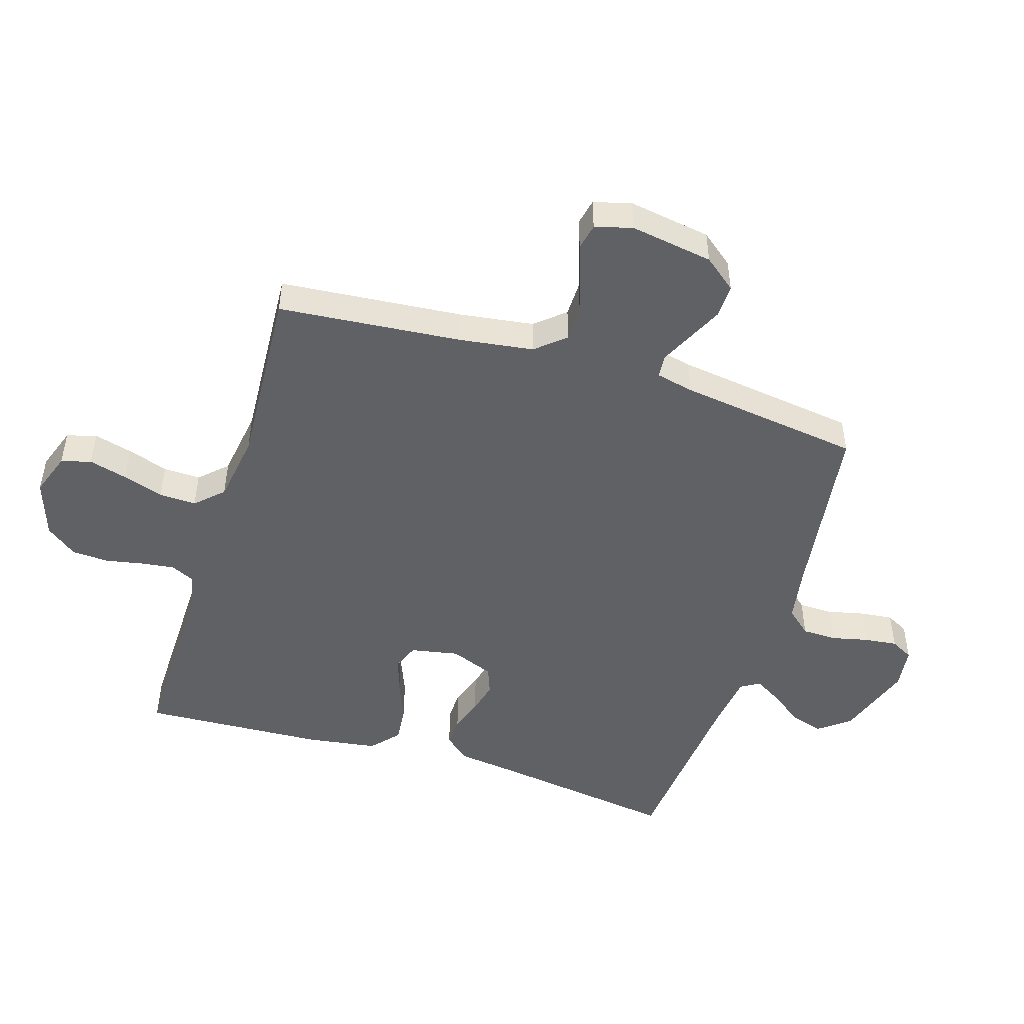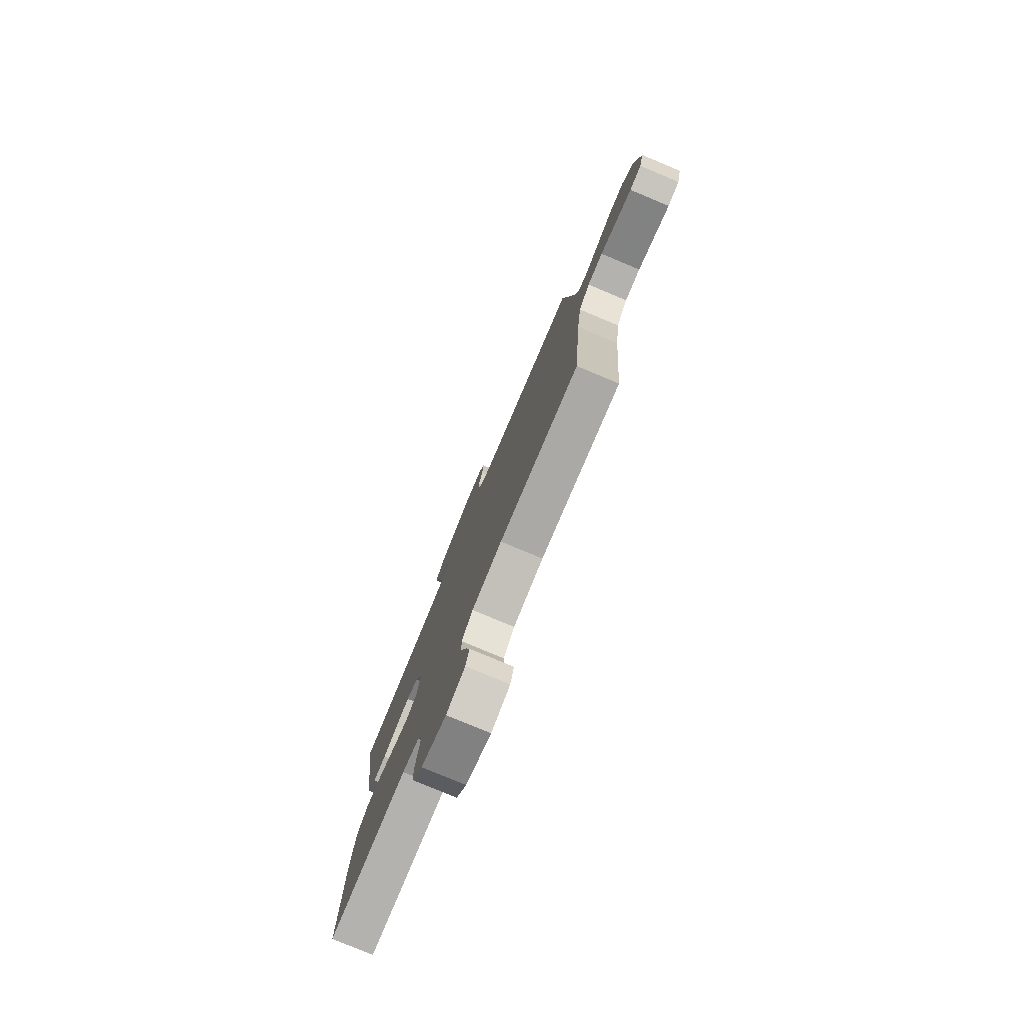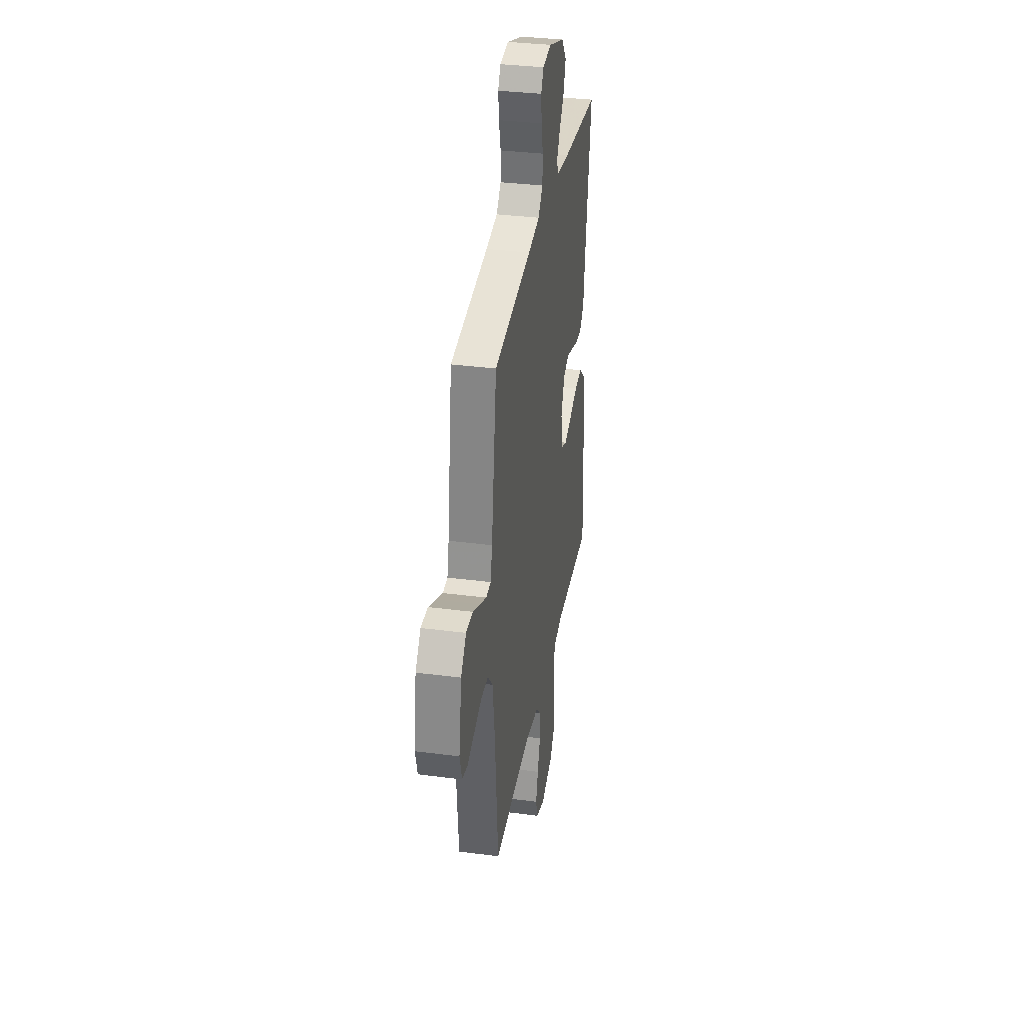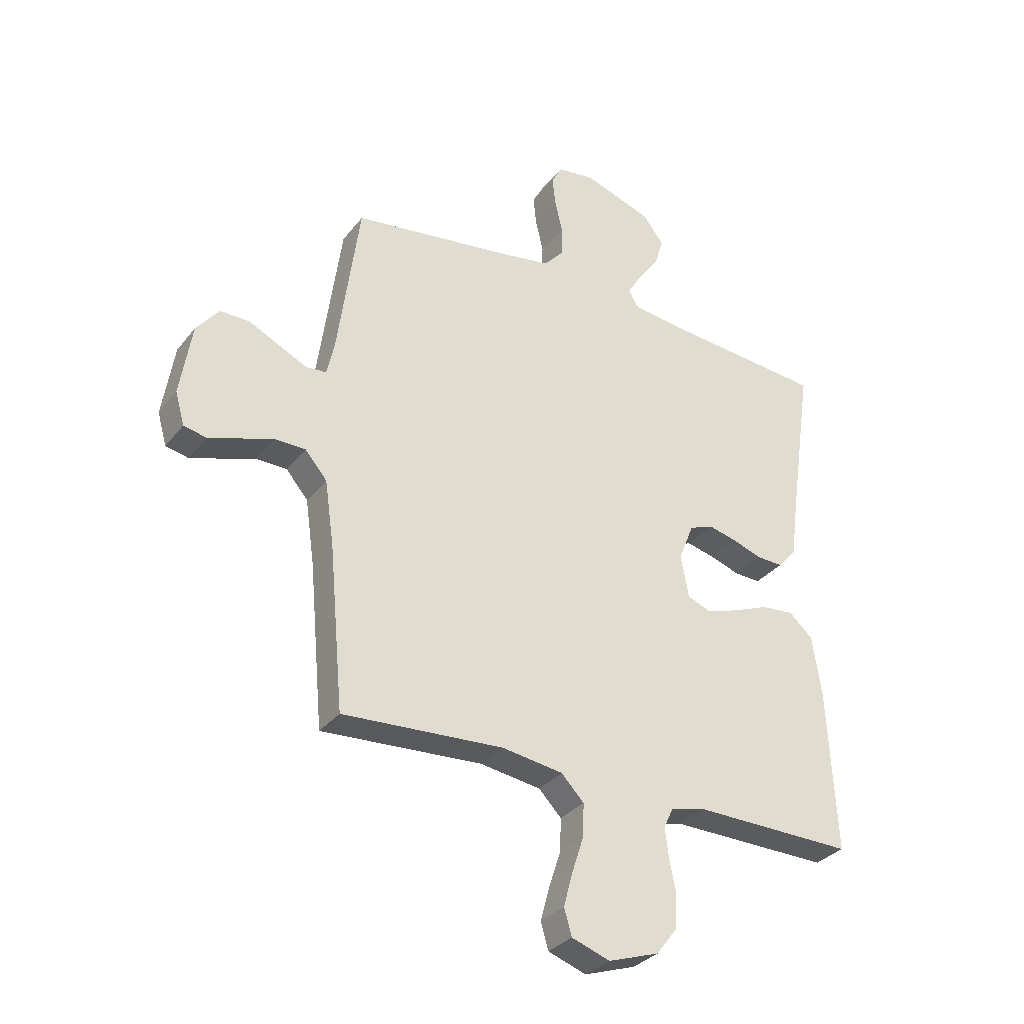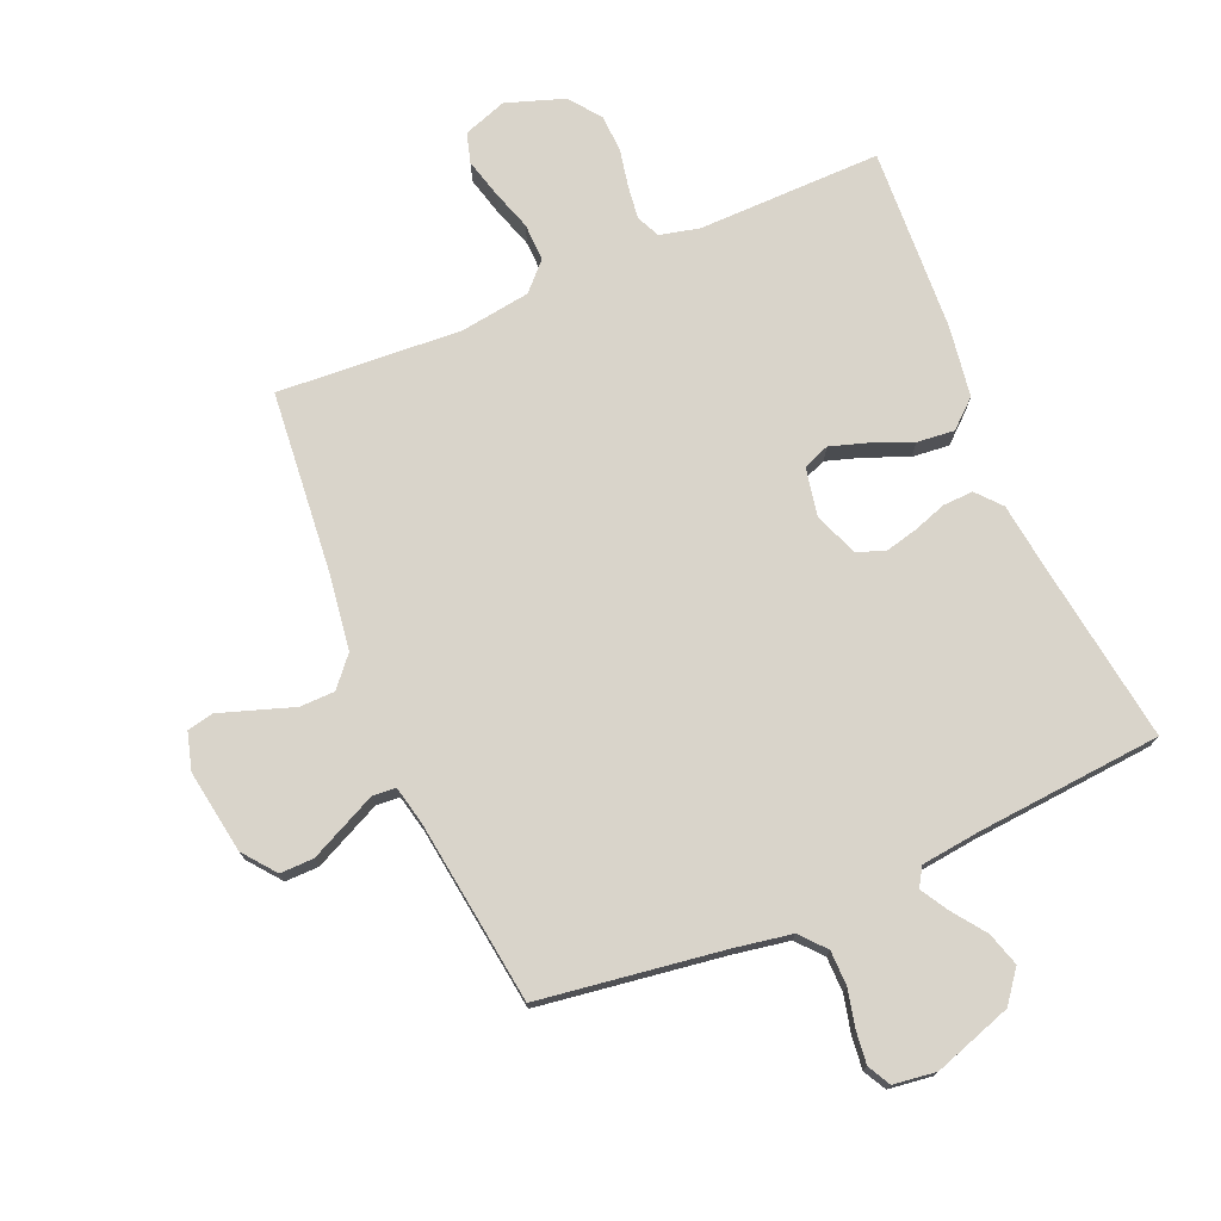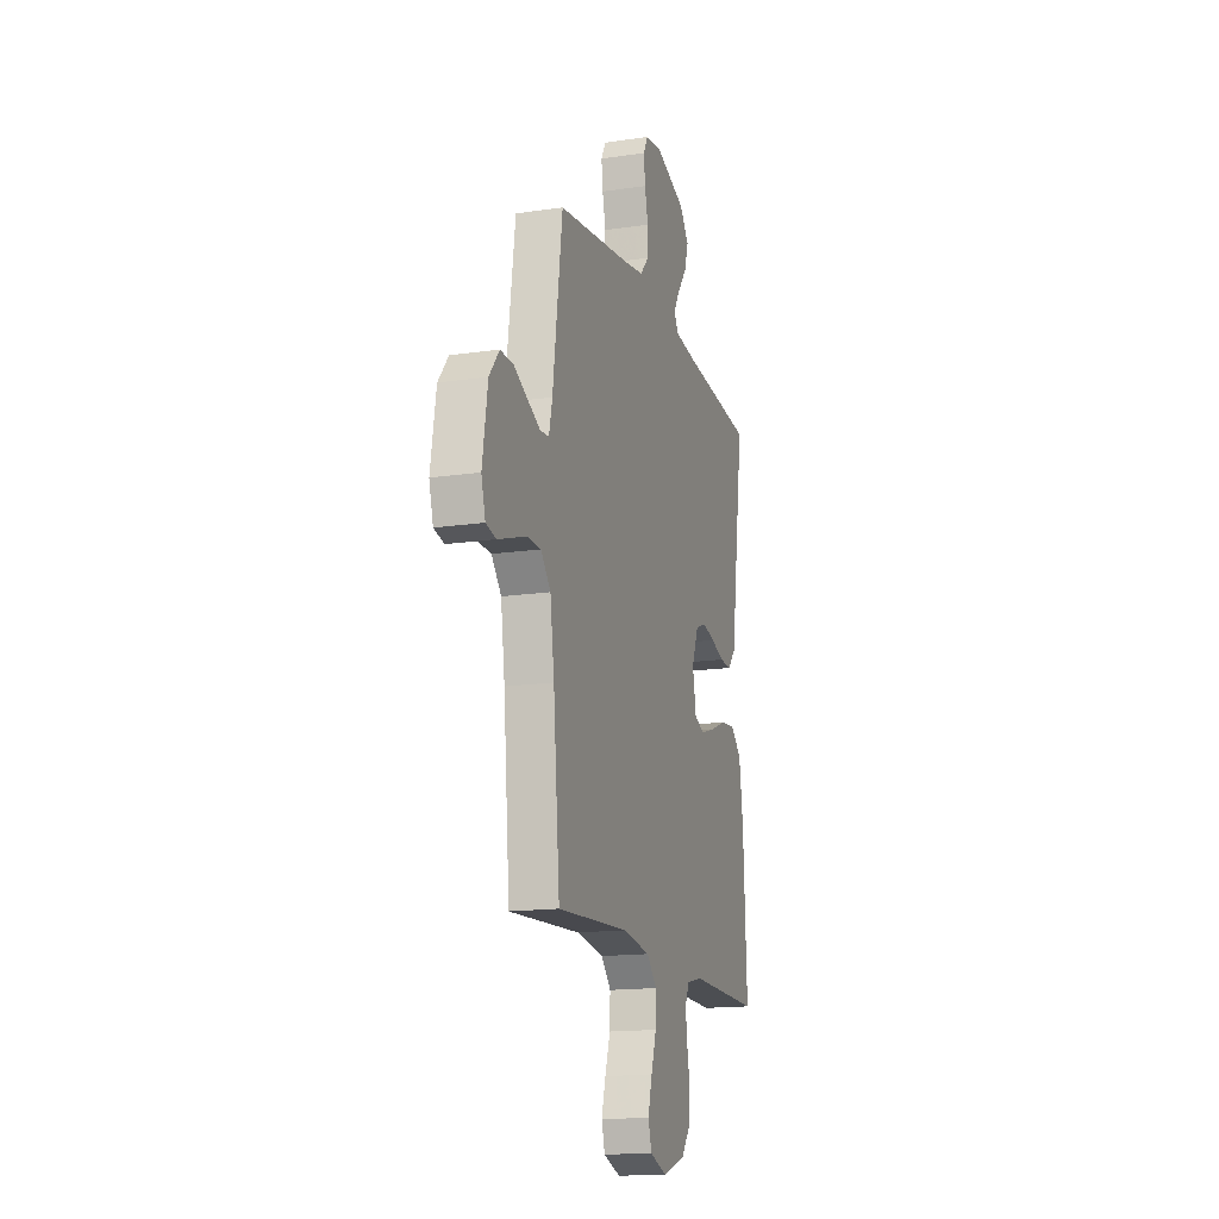
<metadata>
{"format":"obj","ext":"obj","renderer":"f3d","projection":"perspective","resolution":1024,"background":"white","views":[{"elev":-48.5,"azim":-107.3,"up":"+Y"},{"elev":-78.8,"azim":-112.7,"up":"+Z"},{"elev":34.3,"azim":-80.0,"up":"+Z"},{"elev":-32.1,"azim":-31.5,"up":"+Z"},{"elev":74.8,"azim":-22.9,"up":"+Y"},{"elev":-15.9,"azim":-72.9,"up":"+Z"}]}
</metadata>
<code>
v -0.5 0.07 0.5
v -0.2 0.07 0.542
v -0.107 0.07 0.558
v -0.071 0.07 0.599
v -0.07 0.07 0.656
v -0.084 0.07 0.716
v -0.09 0.07 0.77
v -0.07 0.07 0.807
v 0 0.07 0.816
v 0.127 0.07 0.773
v 0.166 0.07 0.722
v 0.149 0.07 0.667
v 0.11 0.07 0.614
v 0.083 0.07 0.569
v 0.102 0.07 0.538
v 0.2 0.07 0.526
v 0.5 0.07 0.5
v 0.456 0.07 0.2
v 0.442 0.07 0.094
v 0.407 0.07 0.054
v 0.358 0.07 0.056
v 0.303 0.07 0.075
v 0.25 0.07 0.088
v 0.205 0.07 0.071
v 0.177 0.07 0
v 0.192 0.07 -0.079
v 0.235 0.07 -0.096
v 0.295 0.07 -0.077
v 0.362 0.07 -0.05
v 0.423 0.07 -0.044
v 0.468 0.07 -0.084
v 0.485 0.07 -0.2
v 0.5 0.07 -0.5
v 0.2 0.07 -0.495
v 0.136 0.07 -0.51
v 0.118 0.07 -0.548
v 0.125 0.07 -0.603
v 0.137 0.07 -0.664
v 0.134 0.07 -0.725
v 0.095 0.07 -0.776
v 0 0.07 -0.808
v -0.071 0.07 -0.783
v -0.085 0.07 -0.734
v -0.068 0.07 -0.671
v -0.046 0.07 -0.604
v -0.044 0.07 -0.543
v -0.086 0.07 -0.499
v -0.2 0.07 -0.482
v -0.5 0.07 -0.5
v -0.527 0.07 -0.2
v -0.544 0.07 -0.079
v -0.585 0.07 -0.031
v -0.642 0.07 -0.03
v -0.705 0.07 -0.051
v -0.762 0.07 -0.07
v -0.805 0.07 -0.061
v -0.822 0.07 0
v -0.8 0.07 0.136
v -0.758 0.07 0.189
v -0.703 0.07 0.188
v -0.645 0.07 0.16
v -0.593 0.07 0.135
v -0.555 0.07 0.138
v -0.541 0.07 0.2
v -0.5 0 0.5
v -0.2 0 0.542
v -0.107 0 0.558
v -0.071 0 0.599
v -0.07 0 0.656
v -0.084 0 0.716
v -0.09 0 0.77
v -0.07 0 0.807
v 0 0 0.816
v 0.127 0 0.773
v 0.166 0 0.722
v 0.149 0 0.667
v 0.11 0 0.614
v 0.083 0 0.569
v 0.102 0 0.538
v 0.2 0 0.526
v 0.5 0 0.5
v 0.456 0 0.2
v 0.442 0 0.094
v 0.407 0 0.054
v 0.358 0 0.056
v 0.303 0 0.075
v 0.25 0 0.088
v 0.205 0 0.071
v 0.177 0 0
v 0.192 0 -0.079
v 0.235 0 -0.096
v 0.295 0 -0.077
v 0.362 0 -0.05
v 0.423 0 -0.044
v 0.468 0 -0.084
v 0.485 0 -0.2
v 0.5 0 -0.5
v 0.2 0 -0.495
v 0.136 0 -0.51
v 0.118 0 -0.548
v 0.125 0 -0.603
v 0.137 0 -0.664
v 0.134 0 -0.725
v 0.095 0 -0.776
v 0 0 -0.808
v -0.071 0 -0.783
v -0.085 0 -0.734
v -0.068 0 -0.671
v -0.046 0 -0.604
v -0.044 0 -0.543
v -0.086 0 -0.499
v -0.2 0 -0.482
v -0.5 0 -0.5
v -0.527 0 -0.2
v -0.544 0 -0.079
v -0.585 0 -0.031
v -0.642 0 -0.03
v -0.705 0 -0.051
v -0.762 0 -0.07
v -0.805 0 -0.061
v -0.822 0 0
v -0.8 0 0.136
v -0.758 0 0.189
v -0.703 0 0.188
v -0.645 0 0.16
v -0.593 0 0.135
v -0.555 0 0.138
v -0.541 0 0.2
f 59 60 61
f 58 59 61
f 57 58 61
f 56 57 61
f 55 56 61
f 54 55 61
f 53 54 61 62
f 52 53 62 63
f 48 49 50
f 47 48 50 51
f 43 44 45
f 42 43 45
f 41 42 45
f 40 41 45
f 39 40 45
f 38 39 45
f 37 38 45
f 36 37 45 46
f 35 36 46 47
f 32 33 34
f 31 32 34
f 30 31 34
f 29 30 34
f 28 29 34
f 34 35 47
f 28 34 47
f 27 28 47
f 20 21 22
f 19 20 22
f 18 19 22
f 18 22 23
f 17 18 23
f 16 17 23
f 15 16 23 24
f 11 12 13
f 10 11 13
f 9 10 13
f 8 9 13
f 7 8 13
f 6 7 13
f 5 6 13
f 4 5 13 14
f 15 24 25
f 14 15 25
f 4 14 25
f 3 4 25
f 52 63 64
f 51 52 64
f 47 51 64
f 27 47 64
f 26 27 64
f 25 26 64
f 3 25 64
f 2 3 64
f 1 2 64
f 125 124 123
f 125 123 122
f 125 122 121
f 125 121 120
f 125 120 119
f 125 119 118
f 126 125 118 117
f 127 126 117 116
f 114 113 112
f 115 114 112 111
f 109 108 107
f 109 107 106
f 109 106 105
f 109 105 104
f 109 104 103
f 109 103 102
f 109 102 101
f 110 109 101 100
f 111 110 100 99
f 98 97 96
f 98 96 95
f 98 95 94
f 98 94 93
f 98 93 92
f 111 99 98
f 111 98 92
f 111 92 91
f 86 85 84
f 86 84 83
f 86 83 82
f 87 86 82
f 87 82 81
f 87 81 80
f 88 87 80 79
f 77 76 75
f 77 75 74
f 77 74 73
f 77 73 72
f 77 72 71
f 77 71 70
f 77 70 69
f 78 77 69 68
f 89 88 79
f 89 79 78
f 89 78 68
f 89 68 67
f 128 127 116
f 128 116 115
f 128 115 111
f 128 111 91
f 128 91 90
f 128 90 89
f 128 89 67
f 128 67 66
f 128 66 65
f 1 65 66 2
f 2 66 67 3
f 3 67 68 4
f 4 68 69 5
f 5 69 70 6
f 6 70 71 7
f 7 71 72 8
f 8 72 73 9
f 9 73 74 10
f 10 74 75 11
f 11 75 76 12
f 12 76 77 13
f 13 77 78 14
f 14 78 79 15
f 15 79 80 16
f 16 80 81 17
f 17 81 82 18
f 18 82 83 19
f 19 83 84 20
f 20 84 85 21
f 21 85 86 22
f 22 86 87 23
f 23 87 88 24
f 24 88 89 25
f 25 89 90 26
f 26 90 91 27
f 27 91 92 28
f 28 92 93 29
f 29 93 94 30
f 30 94 95 31
f 31 95 96 32
f 32 96 97 33
f 33 97 98 34
f 34 98 99 35
f 35 99 100 36
f 36 100 101 37
f 37 101 102 38
f 38 102 103 39
f 39 103 104 40
f 40 104 105 41
f 41 105 106 42
f 42 106 107 43
f 43 107 108 44
f 44 108 109 45
f 45 109 110 46
f 46 110 111 47
f 47 111 112 48
f 48 112 113 49
f 49 113 114 50
f 50 114 115 51
f 51 115 116 52
f 52 116 117 53
f 53 117 118 54
f 54 118 119 55
f 55 119 120 56
f 56 120 121 57
f 57 121 122 58
f 58 122 123 59
f 59 123 124 60
f 60 124 125 61
f 61 125 126 62
f 62 126 127 63
f 63 127 128 64
f 64 128 65 1

</code>
